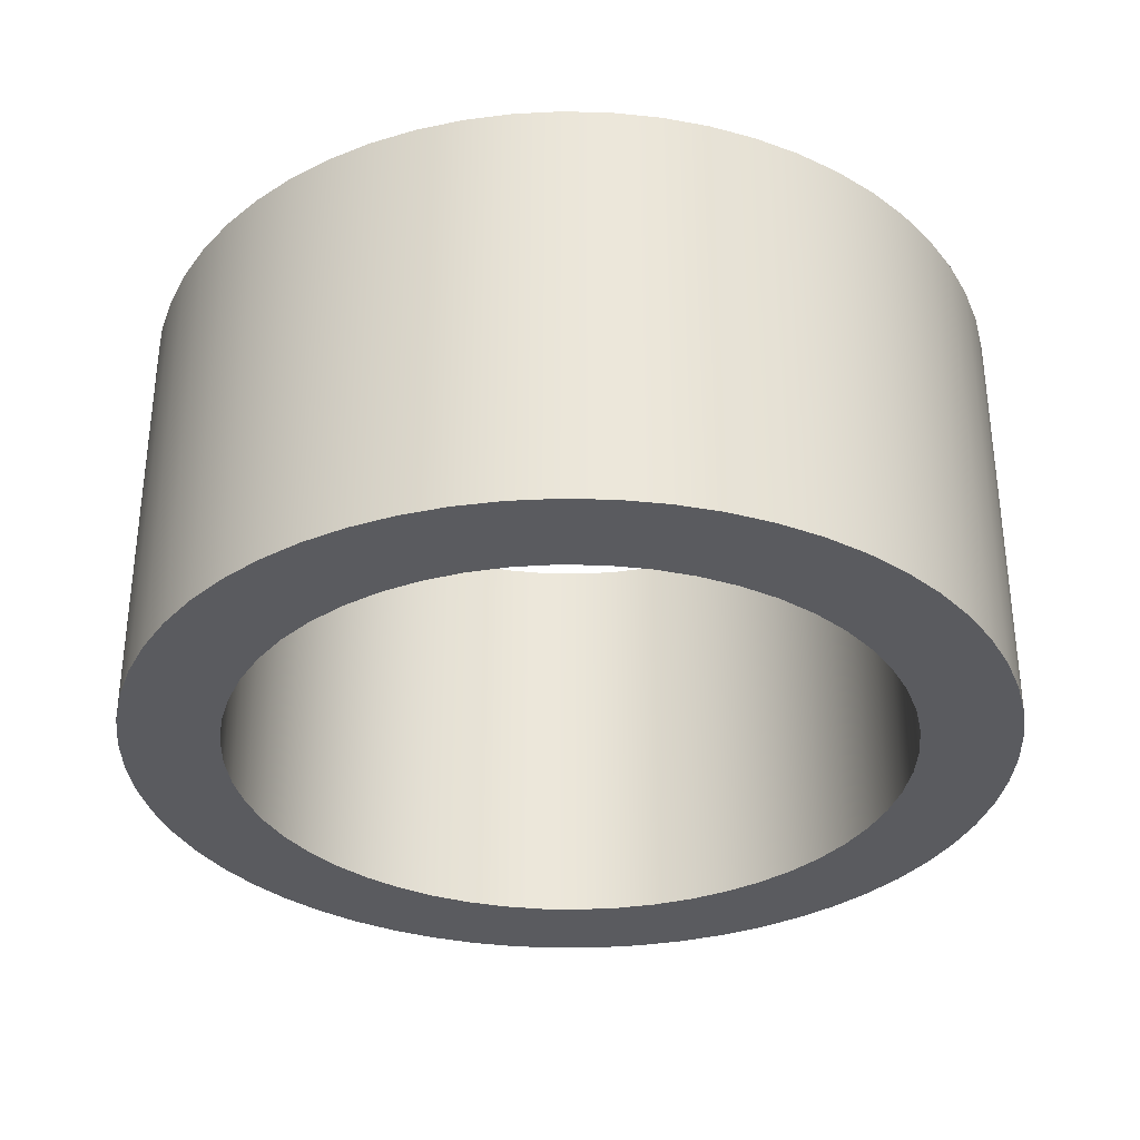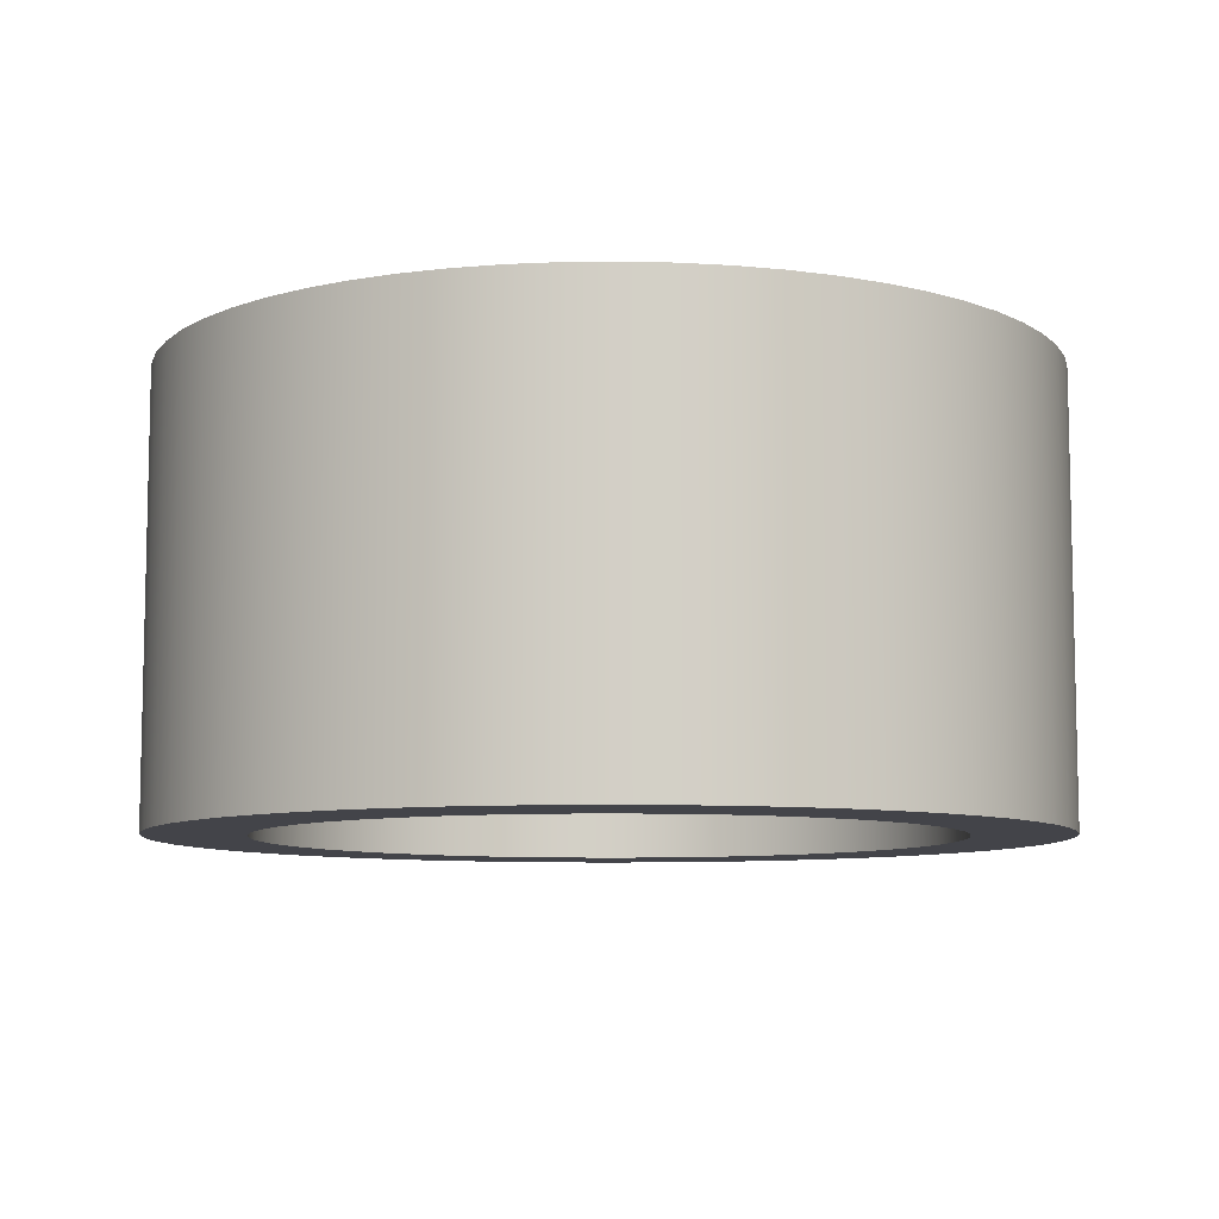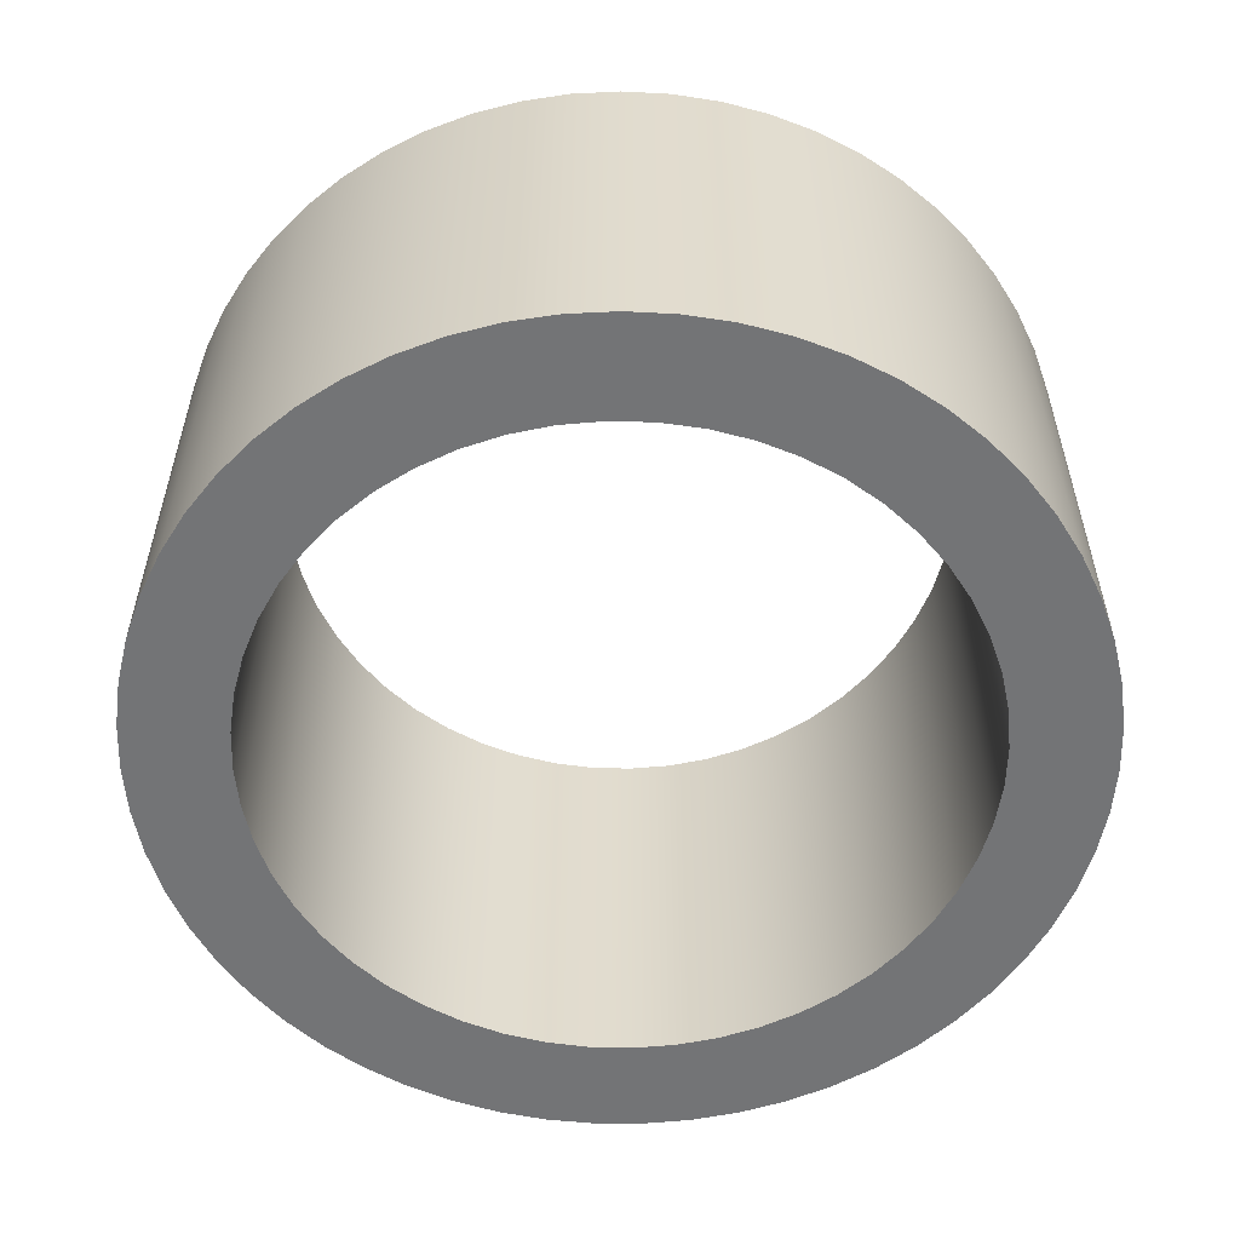
<metadata>
{"format":"obj","ext":"obj","renderer":"f3d","projection":"perspective","resolution":1024,"background":"white","views":[{"elev":-33.5,"azim":8.7,"up":"+Y"},{"elev":-8.4,"azim":177.4,"up":"+Y"},{"elev":-56.2,"azim":-53.5,"up":"+Y"}]}
</metadata>
<code>
v -0.31 0.4 3.796e-17
v -0.3077 0.4 0.03737
v -0.301 0.4 0.07419
v -0.2899 0.4 0.1099
v -0.2745 0.4 0.1441
v -0.2551 0.4 0.1761
v -0.232 0.4 0.2056
v -0.2056 0.4 0.232
v -0.1761 0.4 0.2551
v -0.1441 0.4 0.2745
v -0.1099 0.4 0.2899
v -0.07419 0.4 0.301
v -0.03737 0.4 0.3077
v 1.898e-17 0.4 0.31
v 0.03737 0.4 0.3077
v 0.07419 0.4 0.301
v 0.1099 0.4 0.2899
v 0.1441 0.4 0.2745
v 0.1761 0.4 0.2551
v 0.2056 0.4 0.232
v 0.232 0.4 0.2056
v 0.2551 0.4 0.1761
v 0.2745 0.4 0.1441
v 0.2899 0.4 0.1099
v 0.301 0.4 0.07419
v 0.3077 0.4 0.03737
v 0.31 0.4 0
v 0.3077 0.4 -0.03737
v 0.301 0.4 -0.07419
v 0.2899 0.4 -0.1099
v 0.2745 0.4 -0.1441
v 0.2551 0.4 -0.1761
v 0.232 0.4 -0.2056
v 0.2056 0.4 -0.232
v 0.1761 0.4 -0.2551
v 0.1441 0.4 -0.2745
v 0.1099 0.4 -0.2899
v 0.07419 0.4 -0.301
v 0.03737 0.4 -0.3077
v 1.898e-17 0.4 -0.31
v -0.03737 0.4 -0.3077
v -0.07419 0.4 -0.301
v -0.1099 0.4 -0.2899
v -0.1441 0.4 -0.2745
v -0.1761 0.4 -0.2551
v -0.2056 0.4 -0.232
v -0.232 0.4 -0.2056
v -0.2551 0.4 -0.1761
v -0.2745 0.4 -0.1441
v -0.2899 0.4 -0.1099
v -0.301 0.4 -0.07419
v -0.3077 0.4 -0.03737
v -0.31 0 3.796e-17
v -0.3077 0 -0.03737
v -0.301 0 -0.07419
v -0.2899 0 -0.1099
v -0.2745 0 -0.1441
v -0.2551 0 -0.1761
v -0.232 0 -0.2056
v -0.2056 0 -0.232
v -0.1761 0 -0.2551
v -0.1441 0 -0.2745
v -0.1099 0 -0.2899
v -0.07419 0 -0.301
v -0.03737 0 -0.3077
v 1.898e-17 0 -0.31
v 0.03737 0 -0.3077
v 0.07419 0 -0.301
v 0.1099 0 -0.2899
v 0.1441 0 -0.2745
v 0.1761 0 -0.2551
v 0.2056 0 -0.232
v 0.232 0 -0.2056
v 0.2551 0 -0.1761
v 0.2745 0 -0.1441
v 0.2899 0 -0.1099
v 0.301 0 -0.07419
v 0.3077 0 -0.03737
v 0.31 0 0
v 0.3077 0 0.03737
v 0.301 0 0.07419
v 0.2899 0 0.1099
v 0.2745 0 0.1441
v 0.2551 0 0.1761
v 0.232 0 0.2056
v 0.2056 0 0.232
v 0.1761 0 0.2551
v 0.1441 0 0.2745
v 0.1099 0 0.2899
v 0.07419 0 0.301
v 0.03737 0 0.3077
v 1.898e-17 0 0.31
v -0.03737 0 0.3077
v -0.07419 0 0.301
v -0.1099 0 0.2899
v -0.1441 0 0.2745
v -0.1761 0 0.2551
v -0.2056 0 0.232
v -0.232 0 0.2056
v -0.2551 0 0.1761
v -0.2745 0 0.1441
v -0.2899 0 0.1099
v -0.301 0 0.07419
v -0.3077 0 0.03737
v -0.31 0.4 3.796e-17
v -0.31 0 3.796e-17
v -0.4 0.4 4.899e-17
v -0.3977 0.4 -0.04252
v -0.391 0.4 -0.08455
v -0.3798 0.4 -0.1256
v -0.3643 0.4 -0.1653
v -0.3446 0.4 -0.2031
v -0.3211 0.4 -0.2385
v -0.2939 0.4 -0.2713
v -0.2634 0.4 -0.301
v -0.2299 0.4 -0.3273
v -0.1938 0.4 -0.3499
v -0.1555 0.4 -0.3685
v -0.1155 0.4 -0.383
v -0.07412 0.4 -0.3931
v -0.03191 0.4 -0.3987
v 0.01065 0.4 -0.3999
v 0.05309 0.4 -0.3965
v 0.09493 0.4 -0.3886
v 0.1357 0.4 -0.3763
v 0.1749 0.4 -0.3597
v 0.2122 0.4 -0.3391
v 0.247 0.4 -0.3146
v 0.2791 0.4 -0.2866
v 0.3079 0.4 -0.2553
v 0.3333 0.4 -0.2211
v 0.3549 0.4 -0.1844
v 0.3725 0.4 -0.1457
v 0.3859 0.4 -0.1052
v 0.3949 0.4 -0.06363
v 0.3994 0.4 -0.02129
v 0.3994 0.4 0.02129
v 0.3949 0.4 0.06363
v 0.3859 0.4 0.1052
v 0.3725 0.4 0.1457
v 0.3549 0.4 0.1844
v 0.3333 0.4 0.2211
v 0.3079 0.4 0.2553
v 0.2791 0.4 0.2866
v 0.247 0.4 0.3146
v 0.2122 0.4 0.3391
v 0.1749 0.4 0.3597
v 0.1357 0.4 0.3763
v 0.09493 0.4 0.3886
v 0.05309 0.4 0.3965
v 0.01065 0.4 0.3999
v -0.03191 0.4 0.3987
v -0.07412 0.4 0.3931
v -0.1155 0.4 0.383
v -0.1555 0.4 0.3685
v -0.1938 0.4 0.3499
v -0.2299 0.4 0.3273
v -0.2634 0.4 0.301
v -0.2939 0.4 0.2713
v -0.3211 0.4 0.2385
v -0.3446 0.4 0.2031
v -0.3643 0.4 0.1653
v -0.3798 0.4 0.1256
v -0.391 0.4 0.08455
v -0.3977 0.4 0.04252
v -0.4 0 4.899e-17
v -0.3977 0 0.04252
v -0.391 0 0.08455
v -0.3798 0 0.1256
v -0.3643 0 0.1653
v -0.3446 0 0.2031
v -0.3211 0 0.2385
v -0.2939 0 0.2713
v -0.2634 0 0.301
v -0.2299 0 0.3273
v -0.1938 0 0.3499
v -0.1555 0 0.3685
v -0.1155 0 0.383
v -0.07412 0 0.3931
v -0.03191 0 0.3987
v 0.01065 0 0.3999
v 0.05309 0 0.3965
v 0.09493 0 0.3886
v 0.1357 0 0.3763
v 0.1749 0 0.3597
v 0.2122 0 0.3391
v 0.247 0 0.3146
v 0.2791 0 0.2866
v 0.3079 0 0.2553
v 0.3333 0 0.2211
v 0.3549 0 0.1844
v 0.3725 0 0.1457
v 0.3859 0 0.1052
v 0.3949 0 0.06363
v 0.3994 0 0.02129
v 0.3994 0 -0.02129
v 0.3949 0 -0.06363
v 0.3859 0 -0.1052
v 0.3725 0 -0.1457
v 0.3549 0 -0.1844
v 0.3333 0 -0.2211
v 0.3079 0 -0.2553
v 0.2791 0 -0.2866
v 0.247 0 -0.3146
v 0.2122 0 -0.3391
v 0.1749 0 -0.3597
v 0.1357 0 -0.3763
v 0.09493 0 -0.3886
v 0.05309 0 -0.3965
v 0.01065 0 -0.3999
v -0.03191 0 -0.3987
v -0.07412 0 -0.3931
v -0.1155 0 -0.383
v -0.1555 0 -0.3685
v -0.1938 0 -0.3499
v -0.2299 0 -0.3273
v -0.2634 0 -0.301
v -0.2939 0 -0.2713
v -0.3211 0 -0.2385
v -0.3446 0 -0.2031
v -0.3643 0 -0.1653
v -0.3798 0 -0.1256
v -0.391 0 -0.08455
v -0.3977 0 -0.04252
v -0.4 0 4.899e-17
v -0.4 0.4 4.899e-17
v -0.31 0.4 3.796e-17
v -0.3077 0.4 -0.03737
v -0.301 0.4 -0.07419
v -0.2899 0.4 -0.1099
v -0.2745 0.4 -0.1441
v -0.2551 0.4 -0.1761
v -0.232 0.4 -0.2056
v -0.2056 0.4 -0.232
v -0.1761 0.4 -0.2551
v -0.1441 0.4 -0.2745
v -0.1099 0.4 -0.2899
v -0.07419 0.4 -0.301
v -0.03737 0.4 -0.3077
v 1.898e-17 0.4 -0.31
v 0.03737 0.4 -0.3077
v 0.07419 0.4 -0.301
v 0.1099 0.4 -0.2899
v 0.1441 0.4 -0.2745
v 0.1761 0.4 -0.2551
v 0.2056 0.4 -0.232
v 0.232 0.4 -0.2056
v 0.2551 0.4 -0.1761
v 0.2745 0.4 -0.1441
v 0.2899 0.4 -0.1099
v 0.301 0.4 -0.07419
v 0.3077 0.4 -0.03737
v 0.31 0.4 0
v 0.3077 0.4 0.03737
v 0.301 0.4 0.07419
v 0.2899 0.4 0.1099
v 0.2745 0.4 0.1441
v 0.2551 0.4 0.1761
v 0.232 0.4 0.2056
v 0.2056 0.4 0.232
v 0.1761 0.4 0.2551
v 0.1441 0.4 0.2745
v 0.1099 0.4 0.2899
v 0.07419 0.4 0.301
v 0.03737 0.4 0.3077
v 1.898e-17 0.4 0.31
v -0.03737 0.4 0.3077
v -0.07419 0.4 0.301
v -0.1099 0.4 0.2899
v -0.1441 0.4 0.2745
v -0.1761 0.4 0.2551
v -0.2056 0.4 0.232
v -0.232 0.4 0.2056
v -0.2551 0.4 0.1761
v -0.2745 0.4 0.1441
v -0.2899 0.4 0.1099
v -0.301 0.4 0.07419
v -0.3077 0.4 0.03737
v -0.4 0.4 4.899e-17
v -0.3977 0.4 0.04252
v -0.391 0.4 0.08455
v -0.3798 0.4 0.1256
v -0.3643 0.4 0.1653
v -0.3446 0.4 0.2031
v -0.3211 0.4 0.2385
v -0.2939 0.4 0.2713
v -0.2634 0.4 0.301
v -0.2299 0.4 0.3273
v -0.1938 0.4 0.3499
v -0.1555 0.4 0.3685
v -0.1155 0.4 0.383
v -0.07412 0.4 0.3931
v -0.03191 0.4 0.3987
v 0.01065 0.4 0.3999
v 0.05309 0.4 0.3965
v 0.09493 0.4 0.3886
v 0.1357 0.4 0.3763
v 0.1749 0.4 0.3597
v 0.2122 0.4 0.3391
v 0.247 0.4 0.3146
v 0.2791 0.4 0.2866
v 0.3079 0.4 0.2553
v 0.3333 0.4 0.2211
v 0.3549 0.4 0.1844
v 0.3725 0.4 0.1457
v 0.3859 0.4 0.1052
v 0.3949 0.4 0.06363
v 0.3994 0.4 0.02129
v 0.3994 0.4 -0.02129
v 0.3949 0.4 -0.06363
v 0.3859 0.4 -0.1052
v 0.3725 0.4 -0.1457
v 0.3549 0.4 -0.1844
v 0.3333 0.4 -0.2211
v 0.3079 0.4 -0.2553
v 0.2791 0.4 -0.2866
v 0.247 0.4 -0.3146
v 0.2122 0.4 -0.3391
v 0.1749 0.4 -0.3597
v 0.1357 0.4 -0.3763
v 0.09493 0.4 -0.3886
v 0.05309 0.4 -0.3965
v 0.01065 0.4 -0.3999
v -0.03191 0.4 -0.3987
v -0.07412 0.4 -0.3931
v -0.1155 0.4 -0.383
v -0.1555 0.4 -0.3685
v -0.1938 0.4 -0.3499
v -0.2299 0.4 -0.3273
v -0.2634 0.4 -0.301
v -0.2939 0.4 -0.2713
v -0.3211 0.4 -0.2385
v -0.3446 0.4 -0.2031
v -0.3643 0.4 -0.1653
v -0.3798 0.4 -0.1256
v -0.391 0.4 -0.08455
v -0.3977 0.4 -0.04252
v -0.31 0 3.796e-17
v -0.3077 0 0.03737
v -0.301 0 0.07419
v -0.2899 0 0.1099
v -0.2745 0 0.1441
v -0.2551 0 0.1761
v -0.232 0 0.2056
v -0.2056 0 0.232
v -0.1761 0 0.2551
v -0.1441 0 0.2745
v -0.1099 0 0.2899
v -0.07419 0 0.301
v -0.03737 0 0.3077
v 1.898e-17 0 0.31
v 0.03737 0 0.3077
v 0.07419 0 0.301
v 0.1099 0 0.2899
v 0.1441 0 0.2745
v 0.1761 0 0.2551
v 0.2056 0 0.232
v 0.232 0 0.2056
v 0.2551 0 0.1761
v 0.2745 0 0.1441
v 0.2899 0 0.1099
v 0.301 0 0.07419
v 0.3077 0 0.03737
v 0.31 0 0
v 0.3077 0 -0.03737
v 0.301 0 -0.07419
v 0.2899 0 -0.1099
v 0.2745 0 -0.1441
v 0.2551 0 -0.1761
v 0.232 0 -0.2056
v 0.2056 0 -0.232
v 0.1761 0 -0.2551
v 0.1441 0 -0.2745
v 0.1099 0 -0.2899
v 0.07419 0 -0.301
v 0.03737 0 -0.3077
v 1.898e-17 0 -0.31
v -0.03737 0 -0.3077
v -0.07419 0 -0.301
v -0.1099 0 -0.2899
v -0.1441 0 -0.2745
v -0.1761 0 -0.2551
v -0.2056 0 -0.232
v -0.232 0 -0.2056
v -0.2551 0 -0.1761
v -0.2745 0 -0.1441
v -0.2899 0 -0.1099
v -0.301 0 -0.07419
v -0.3077 0 -0.03737
v -0.4 0 4.899e-17
v -0.3977 0 -0.04252
v -0.391 0 -0.08455
v -0.3798 0 -0.1256
v -0.3643 0 -0.1653
v -0.3446 0 -0.2031
v -0.3211 0 -0.2385
v -0.2939 0 -0.2713
v -0.2634 0 -0.301
v -0.2299 0 -0.3273
v -0.1938 0 -0.3499
v -0.1555 0 -0.3685
v -0.1155 0 -0.383
v -0.07412 0 -0.3931
v -0.03191 0 -0.3987
v 0.01065 0 -0.3999
v 0.05309 0 -0.3965
v 0.09493 0 -0.3886
v 0.1357 0 -0.3763
v 0.1749 0 -0.3597
v 0.2122 0 -0.3391
v 0.247 0 -0.3146
v 0.2791 0 -0.2866
v 0.3079 0 -0.2553
v 0.3333 0 -0.2211
v 0.3549 0 -0.1844
v 0.3725 0 -0.1457
v 0.3859 0 -0.1052
v 0.3949 0 -0.06363
v 0.3994 0 -0.02129
v 0.3994 0 0.02129
v 0.3949 0 0.06363
v 0.3859 0 0.1052
v 0.3725 0 0.1457
v 0.3549 0 0.1844
v 0.3333 0 0.2211
v 0.3079 0 0.2553
v 0.2791 0 0.2866
v 0.247 0 0.3146
v 0.2122 0 0.3391
v 0.1749 0 0.3597
v 0.1357 0 0.3763
v 0.09493 0 0.3886
v 0.05309 0 0.3965
v 0.01065 0 0.3999
v -0.03191 0 0.3987
v -0.07412 0 0.3931
v -0.1155 0 0.383
v -0.1555 0 0.3685
v -0.1938 0 0.3499
v -0.2299 0 0.3273
v -0.2634 0 0.301
v -0.2939 0 0.2713
v -0.3211 0 0.2385
v -0.3446 0 0.2031
v -0.3643 0 0.1653
v -0.3798 0 0.1256
v -0.391 0 0.08455
v -0.3977 0 0.04252
g 63ac3830-e349-11ea-9239-54bf646e7e1f
f 2 104 1
f 1 104 106
f 105 53 52
f 52 53 54
f 52 54 55
f 2 3 104
f 104 3 103
f 103 3 4
f 103 4 102
f 102 4 5
f 102 5 101
f 101 5 6
f 101 6 100
f 100 6 7
f 100 7 99
f 99 7 8
f 99 8 98
f 98 8 9
f 98 9 97
f 97 9 10
f 97 10 96
f 96 10 11
f 96 11 95
f 95 11 12
f 95 12 94
f 94 12 13
f 94 13 93
f 93 13 14
f 93 14 92
f 92 14 15
f 92 15 91
f 91 15 16
f 91 16 90
f 90 16 17
f 90 17 89
f 89 17 18
f 89 18 88
f 88 18 19
f 88 19 87
f 87 19 20
f 87 20 86
f 86 20 21
f 86 21 85
f 85 21 22
f 85 22 84
f 84 22 23
f 84 23 83
f 83 23 24
f 83 24 82
f 82 24 25
f 82 25 81
f 81 25 26
f 81 26 80
f 80 26 27
f 80 27 79
f 79 27 28
f 79 28 78
f 78 28 29
f 78 29 77
f 77 29 30
f 77 30 76
f 76 30 31
f 76 31 75
f 75 31 32
f 75 32 74
f 74 32 33
f 74 33 73
f 73 33 34
f 73 34 72
f 72 34 35
f 72 35 71
f 71 35 36
f 71 36 70
f 70 36 37
f 70 37 69
f 69 37 38
f 69 38 68
f 68 38 39
f 68 39 67
f 67 39 40
f 67 40 66
f 66 40 41
f 66 41 65
f 65 41 42
f 65 42 64
f 64 42 43
f 64 43 63
f 63 43 44
f 63 44 62
f 62 44 45
f 62 45 61
f 61 45 46
f 61 46 60
f 60 46 47
f 60 47 59
f 59 47 48
f 59 48 58
f 58 48 49
f 58 49 57
f 57 49 50
f 57 50 56
f 56 50 51
f 56 51 55
f 55 51 52
g 63b008ae-e349-11ea-a0b9-54bf646e7e1f
f 108 224 107
f 107 224 225
f 226 166 165
f 165 166 167
f 165 167 168
f 108 109 224
f 224 109 223
f 223 109 110
f 223 110 222
f 222 110 111
f 222 111 221
f 221 111 112
f 221 112 220
f 220 112 113
f 220 113 219
f 219 113 114
f 219 114 218
f 218 114 115
f 218 115 217
f 217 115 116
f 217 116 216
f 216 116 117
f 216 117 215
f 215 117 118
f 215 118 214
f 214 118 119
f 214 119 213
f 213 119 120
f 213 120 212
f 212 120 121
f 212 121 211
f 211 121 122
f 211 122 210
f 210 122 123
f 210 123 209
f 209 123 124
f 209 124 208
f 208 124 125
f 208 125 207
f 207 125 126
f 207 126 206
f 206 126 127
f 206 127 205
f 205 127 128
f 205 128 204
f 204 128 129
f 204 129 203
f 203 129 130
f 203 130 202
f 202 130 131
f 202 131 201
f 201 131 132
f 201 132 200
f 200 132 133
f 200 133 199
f 199 133 134
f 199 134 198
f 198 134 135
f 198 135 197
f 197 135 136
f 197 136 196
f 196 136 137
f 196 137 195
f 195 137 138
f 195 138 194
f 194 138 139
f 194 139 193
f 193 139 140
f 193 140 192
f 192 140 141
f 192 141 191
f 191 141 142
f 191 142 190
f 190 142 143
f 190 143 189
f 189 143 144
f 189 144 188
f 188 144 145
f 188 145 187
f 187 145 146
f 187 146 186
f 186 146 147
f 186 147 185
f 185 147 148
f 185 148 184
f 184 148 149
f 184 149 183
f 183 149 150
f 183 150 182
f 182 150 151
f 182 151 181
f 181 151 152
f 181 152 180
f 180 152 153
f 180 153 179
f 179 153 154
f 179 154 178
f 178 154 155
f 178 155 177
f 177 155 156
f 177 156 176
f 176 156 157
f 176 157 175
f 175 157 158
f 175 158 174
f 174 158 159
f 174 159 173
f 173 159 160
f 173 160 172
f 172 160 161
f 172 161 171
f 171 161 162
f 171 162 170
f 170 162 163
f 170 163 169
f 169 163 164
f 169 164 168
f 168 164 165
g 63b3d926-e349-11ea-9f07-54bf646e7e1f
f 228 337 227
f 227 337 279
f 227 279 280
f 337 228 336
f 336 228 229
f 336 229 335
f 335 229 230
f 335 230 334
f 334 230 231
f 334 231 333
f 333 231 232
f 333 232 332
f 332 232 233
f 332 233 331
f 331 233 234
f 331 234 330
f 330 234 329
f 329 234 235
f 329 235 328
f 328 235 236
f 328 236 327
f 327 236 237
f 327 237 326
f 326 237 238
f 326 238 325
f 325 238 239
f 325 239 324
f 324 239 240
f 324 240 323
f 323 240 241
f 323 241 322
f 322 241 242
f 322 242 321
f 321 242 320
f 320 242 243
f 320 243 319
f 319 243 244
f 319 244 318
f 318 244 245
f 318 245 317
f 317 245 246
f 317 246 316
f 316 246 247
f 316 247 315
f 315 247 248
f 315 248 314
f 314 248 249
f 314 249 313
f 313 249 312
f 312 249 250
f 312 250 311
f 311 250 251
f 311 251 310
f 310 251 252
f 310 252 309
f 309 252 253
f 309 253 308
f 308 253 254
f 308 254 307
f 307 254 255
f 307 255 306
f 306 255 256
f 306 256 305
f 305 256 257
f 305 257 304
f 304 257 303
f 303 257 258
f 303 258 302
f 302 258 259
f 302 259 301
f 301 259 260
f 301 260 300
f 300 260 261
f 300 261 299
f 299 261 262
f 299 262 298
f 298 262 263
f 298 263 297
f 297 263 264
f 297 264 296
f 296 264 295
f 295 264 265
f 295 265 294
f 294 265 266
f 294 266 293
f 293 266 267
f 293 267 292
f 292 267 268
f 292 268 291
f 291 268 269
f 291 269 290
f 290 269 270
f 290 270 289
f 289 270 271
f 289 271 288
f 288 271 272
f 288 272 287
f 287 272 286
f 286 272 273
f 286 273 285
f 285 273 274
f 285 274 284
f 284 274 275
f 284 275 283
f 283 275 276
f 283 276 282
f 282 276 277
f 282 277 281
f 281 277 278
f 281 278 280
f 280 278 227
g 63b782c2-e349-11ea-8c5b-54bf646e7e1f
f 339 448 338
f 338 448 390
f 338 390 391
f 448 339 447
f 447 339 340
f 447 340 446
f 446 340 341
f 446 341 445
f 445 341 342
f 445 342 444
f 444 342 343
f 444 343 443
f 443 343 344
f 443 344 442
f 442 344 345
f 442 345 441
f 441 345 440
f 440 345 346
f 440 346 439
f 439 346 347
f 439 347 438
f 438 347 348
f 438 348 437
f 437 348 349
f 437 349 436
f 436 349 350
f 436 350 435
f 435 350 351
f 435 351 434
f 434 351 352
f 434 352 433
f 433 352 353
f 433 353 432
f 432 353 431
f 431 353 354
f 431 354 430
f 430 354 355
f 430 355 429
f 429 355 356
f 429 356 428
f 428 356 357
f 428 357 427
f 427 357 358
f 427 358 426
f 426 358 359
f 426 359 425
f 425 359 360
f 425 360 424
f 424 360 423
f 423 360 361
f 423 361 422
f 422 361 362
f 422 362 421
f 421 362 363
f 421 363 420
f 420 363 364
f 420 364 419
f 419 364 365
f 419 365 418
f 418 365 366
f 418 366 417
f 417 366 367
f 417 367 416
f 416 367 368
f 416 368 415
f 415 368 414
f 414 368 369
f 414 369 413
f 413 369 370
f 413 370 412
f 412 370 371
f 412 371 411
f 411 371 372
f 411 372 410
f 410 372 373
f 410 373 409
f 409 373 374
f 409 374 408
f 408 374 375
f 408 375 407
f 407 375 406
f 406 375 376
f 406 376 405
f 405 376 377
f 405 377 404
f 404 377 378
f 404 378 403
f 403 378 379
f 403 379 402
f 402 379 380
f 402 380 401
f 401 380 381
f 401 381 400
f 400 381 382
f 400 382 399
f 399 382 383
f 399 383 398
f 398 383 397
f 397 383 384
f 397 384 396
f 396 384 385
f 396 385 395
f 395 385 386
f 395 386 394
f 394 386 387
f 394 387 393
f 393 387 388
f 393 388 392
f 392 388 389
f 392 389 391
f 391 389 338

</code>
